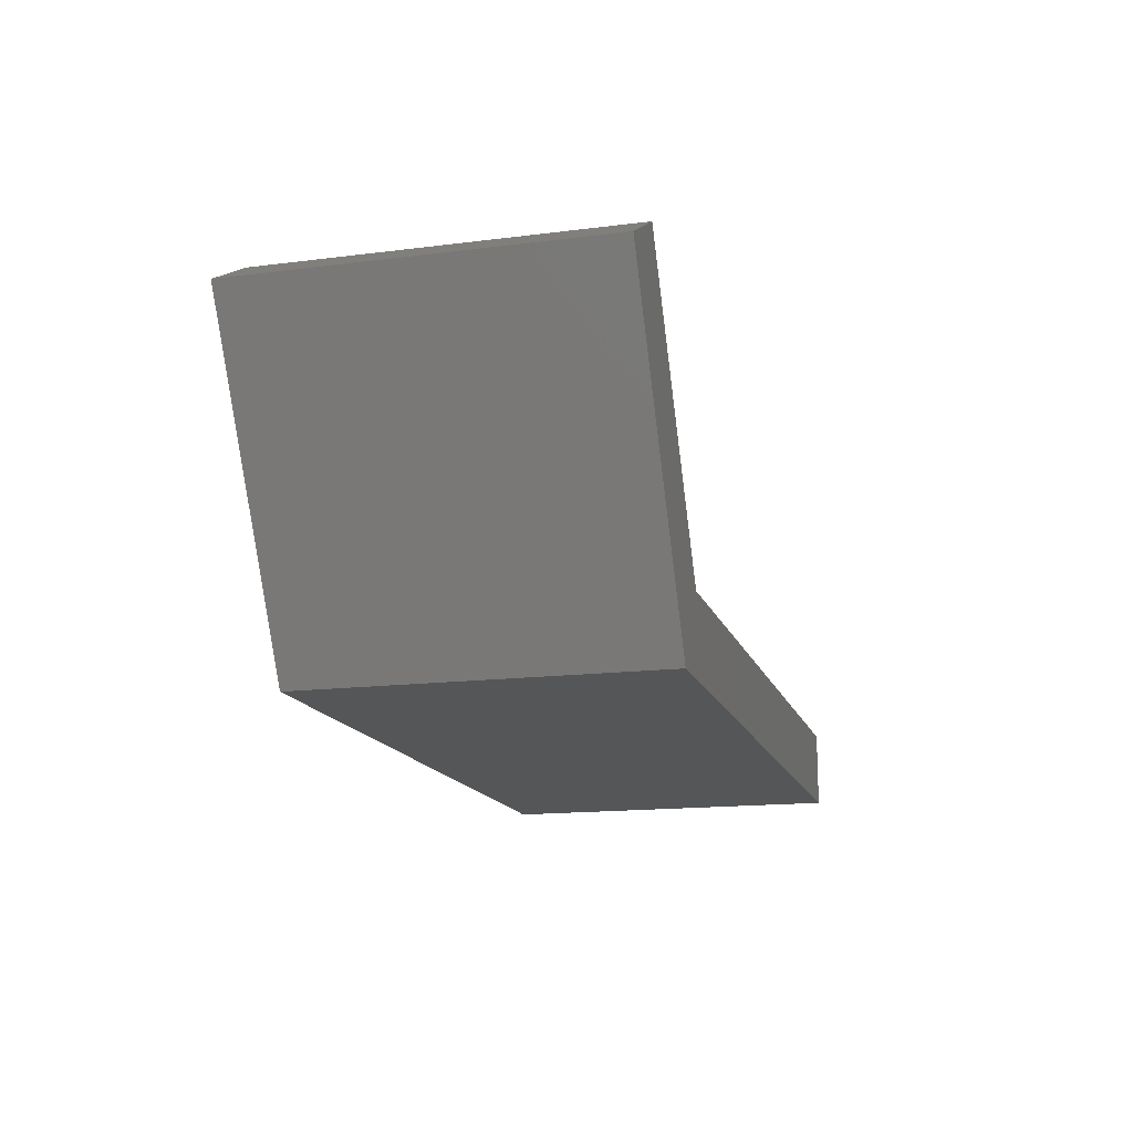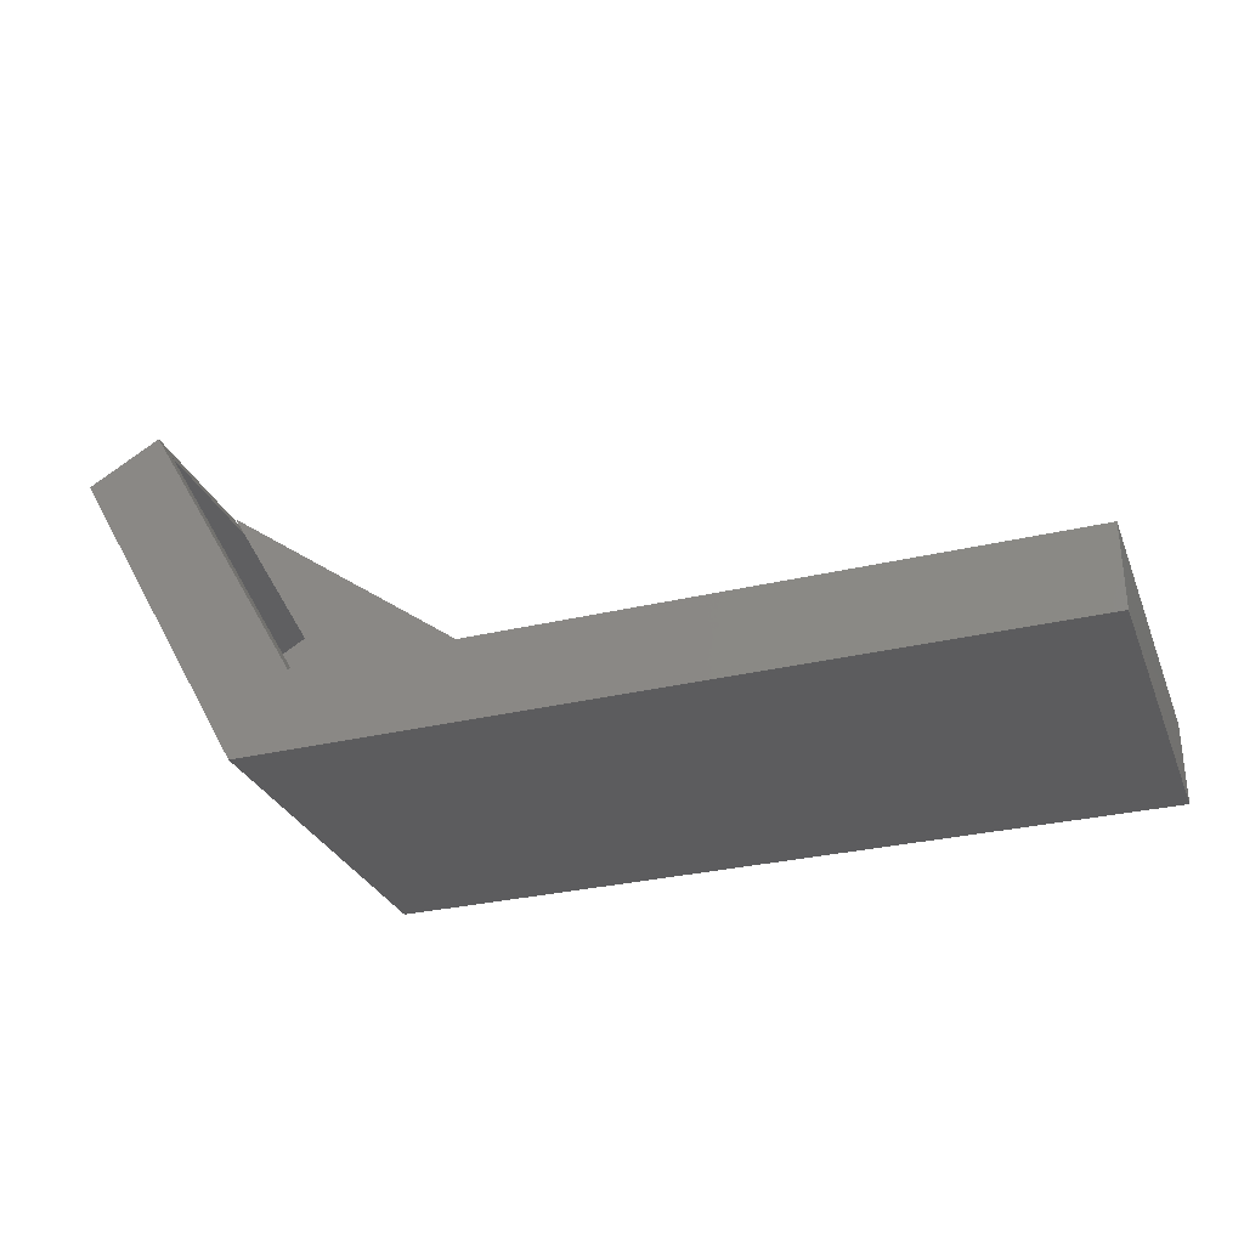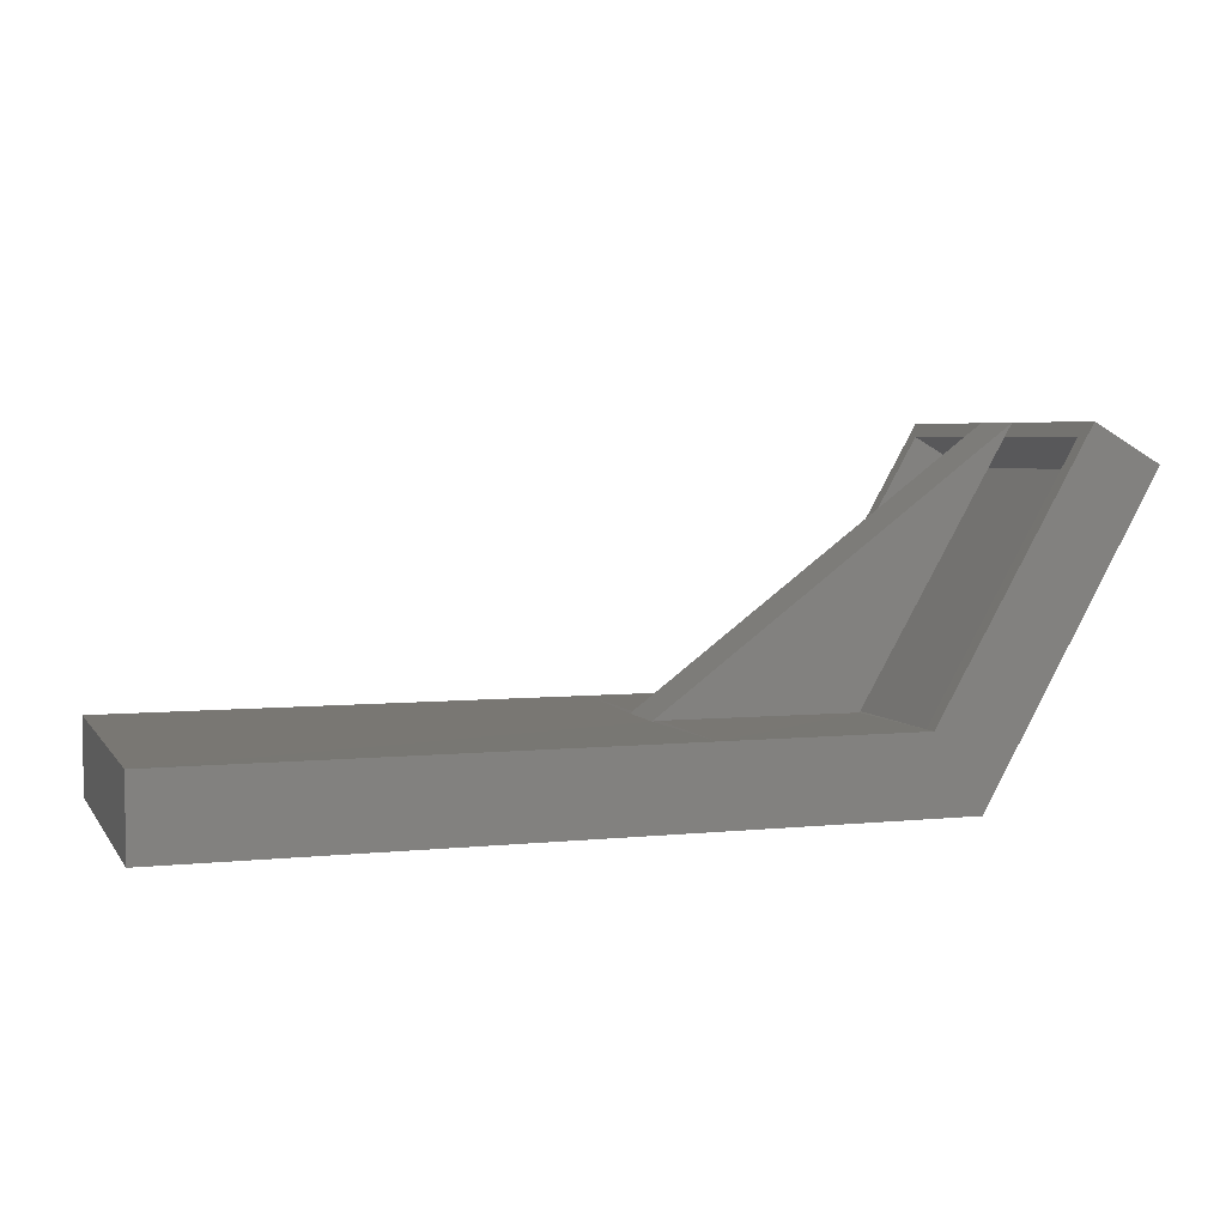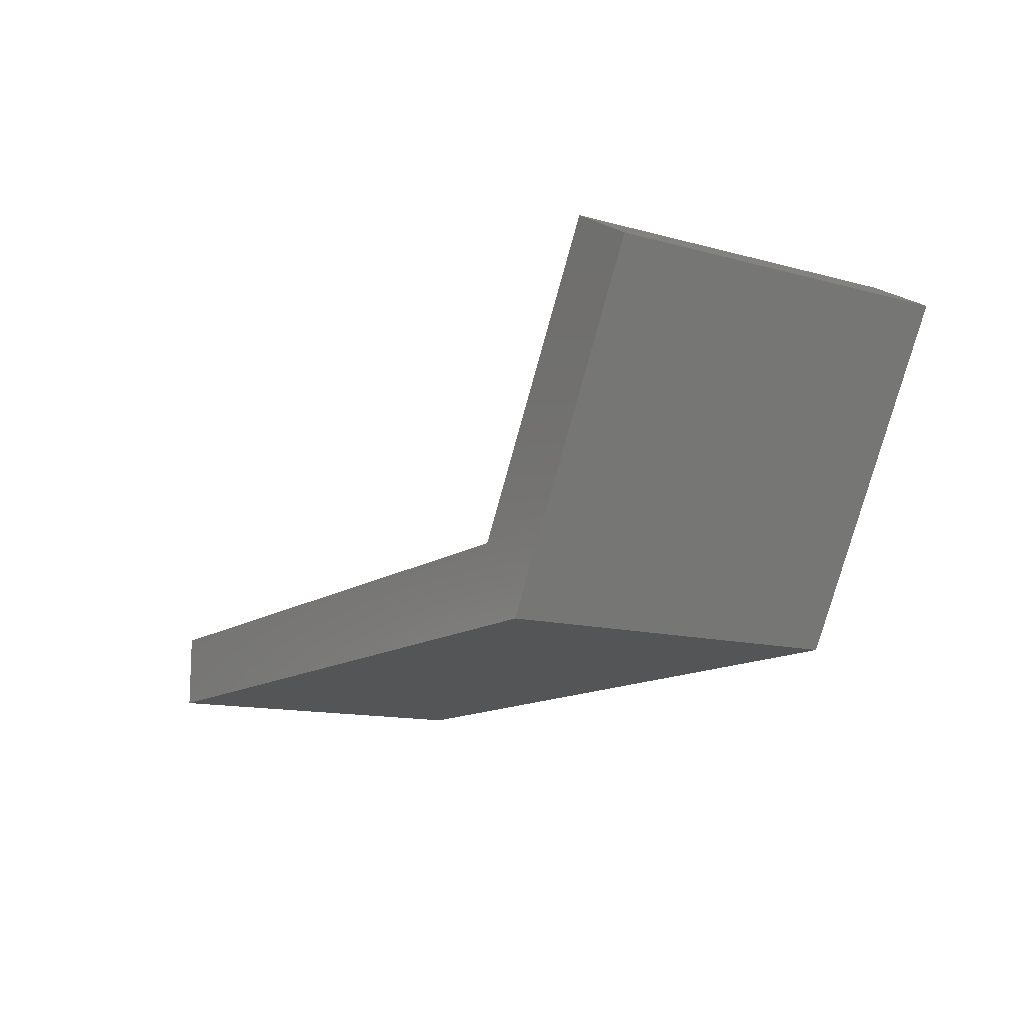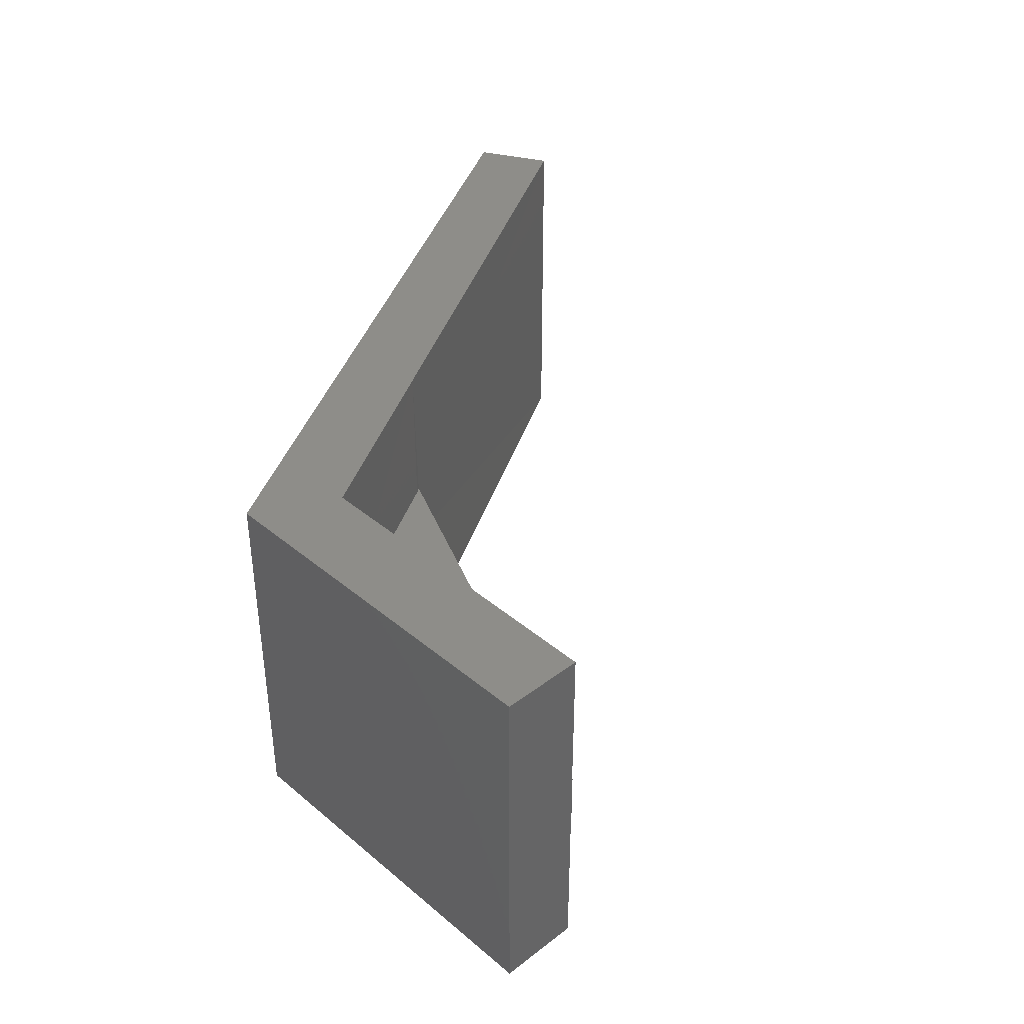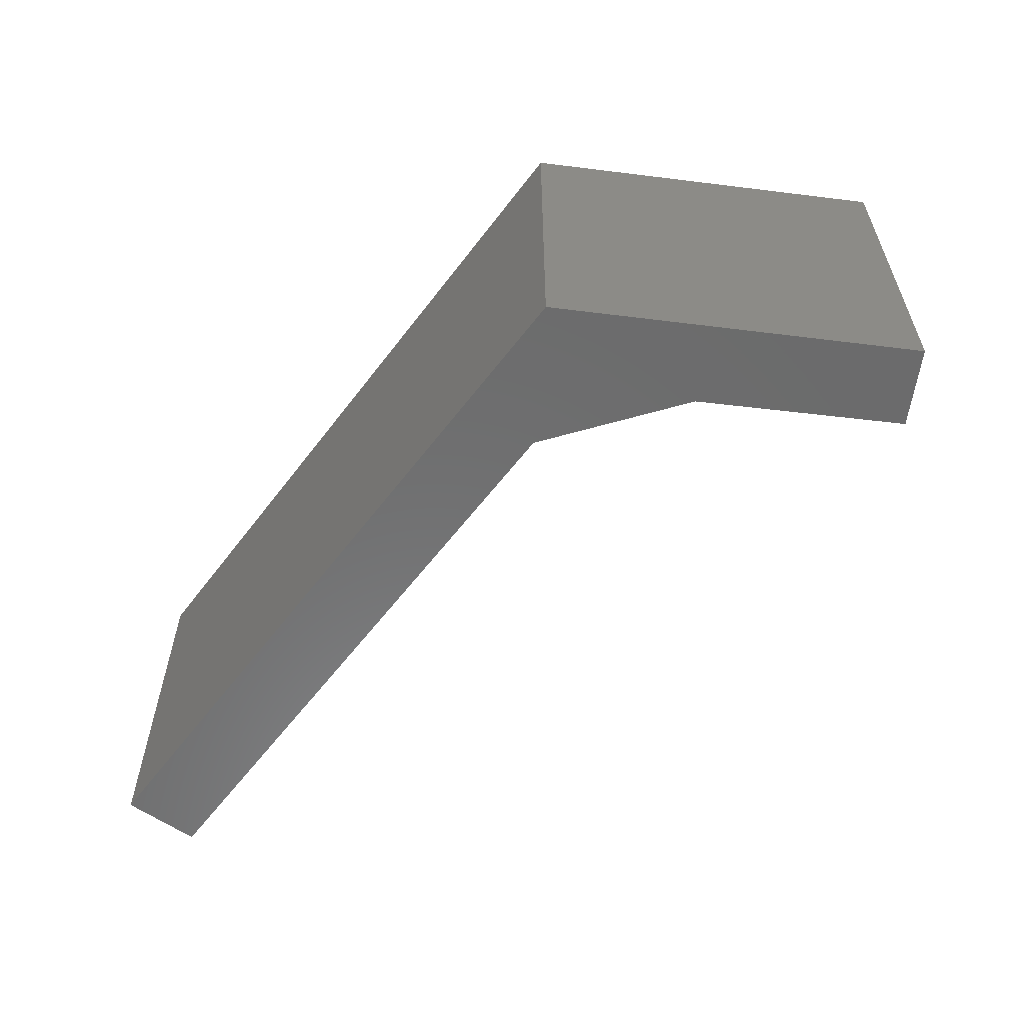
<metadata>
{"format":"stl","ext":"stl","renderer":"f3d","projection":"perspective","resolution":1024,"background":"white","views":[{"elev":-15.3,"azim":-74.9,"up":"+Z"},{"elev":-29.9,"azim":19.5,"up":"+Z"},{"elev":4.5,"azim":161.4,"up":"+Z"},{"elev":-12.8,"azim":-122.4,"up":"+Z"},{"elev":38.8,"azim":-73.3,"up":"+Y"},{"elev":-57.9,"azim":-126.7,"up":"+Y"}]}
</metadata>
<code>
# stl→obj: 38 verts, 72 faces
v 0.2509 -0.1797 0.07763
v 0.2578 -0.03125 0.07714
v 0.2509 -0.03125 0.07763
v 0.75 -0.1797 0.07763
v 0.2509 0.1797 0.07763
v 0.2509 0.03125 0.07763
v 0.2578 0.03125 0.07714
v 0.75 0.1797 0.07763
v 0.04539 -0.1641 0.07763
v 0.0491 -0.03125 0.07714
v 0.04539 -0.1797 0.07763
v 0.04539 0.1641 0.07763
v 0.0491 0.03125 0.07714
v 0.04539 0.1797 0.07763
v -0.1094 -0.03125 0.3516
v -0.1094 0.03125 0.3516
v 0.05432 0.1641 0.06201
v 0.05432 -0.1641 0.06201
v -0.1112 -0.1797 0.3516
v -0.1034 -0.1641 0.3381
v -0.1112 0.1797 0.3516
v -0.1034 0.1641 0.3381
v -0.1585 0.1641 0.3066
v -0.1585 -0.1641 0.3066
v 0.005602 0.1641 0.01497
v 0.7344 0.1641 0.01497
v 0.7344 0.1641 0.06201
v 0.2509 0.1641 0.06201
v 0.005602 -0.1641 0.01497
v 0.2509 -0.1641 0.06201
v 0.7344 -0.1641 0.06201
v 0.7344 -0.1641 0.01497
v 0.75 -0.1797 -0.0006579
v -0.003536 -0.1797 -0.0006579
v -0.1797 -0.1797 0.3125
v -0.003536 0.1797 -0.0006579
v 0.75 0.1797 -0.0006579
v -0.1797 0.1797 0.3125
f 1 2 3
f 1 4 2
f 5 6 7
f 2 4 7
f 7 4 8
f 7 8 5
f 9 1 10
f 9 11 1
f 10 1 3
f 12 9 10
f 12 10 13
f 12 13 14
f 6 5 13
f 13 5 14
f 3 15 10
f 3 2 15
f 13 16 6
f 16 7 6
f 2 7 15
f 15 7 16
f 15 16 10
f 10 16 13
f 17 18 12
f 12 18 9
f 11 9 19
f 19 9 20
f 19 20 21
f 21 20 22
f 21 22 14
f 14 22 12
f 22 20 23
f 23 20 24
f 25 26 27
f 25 27 28
f 25 28 17
f 25 17 12
f 25 12 22
f 25 22 23
f 29 24 20
f 29 20 9
f 29 9 18
f 29 18 30
f 29 30 31
f 29 31 32
f 24 29 23
f 23 29 25
f 29 32 25
f 25 32 26
f 26 32 27
f 27 32 31
f 30 18 28
f 28 18 17
f 31 30 27
f 27 30 28
f 33 4 34
f 34 4 1
f 34 1 11
f 34 11 35
f 35 11 19
f 14 5 36
f 36 5 8
f 36 8 37
f 36 38 14
f 14 38 21
f 21 38 19
f 19 38 35
f 37 8 33
f 33 8 4
f 34 36 33
f 33 36 37
f 38 36 35
f 35 36 34

</code>
